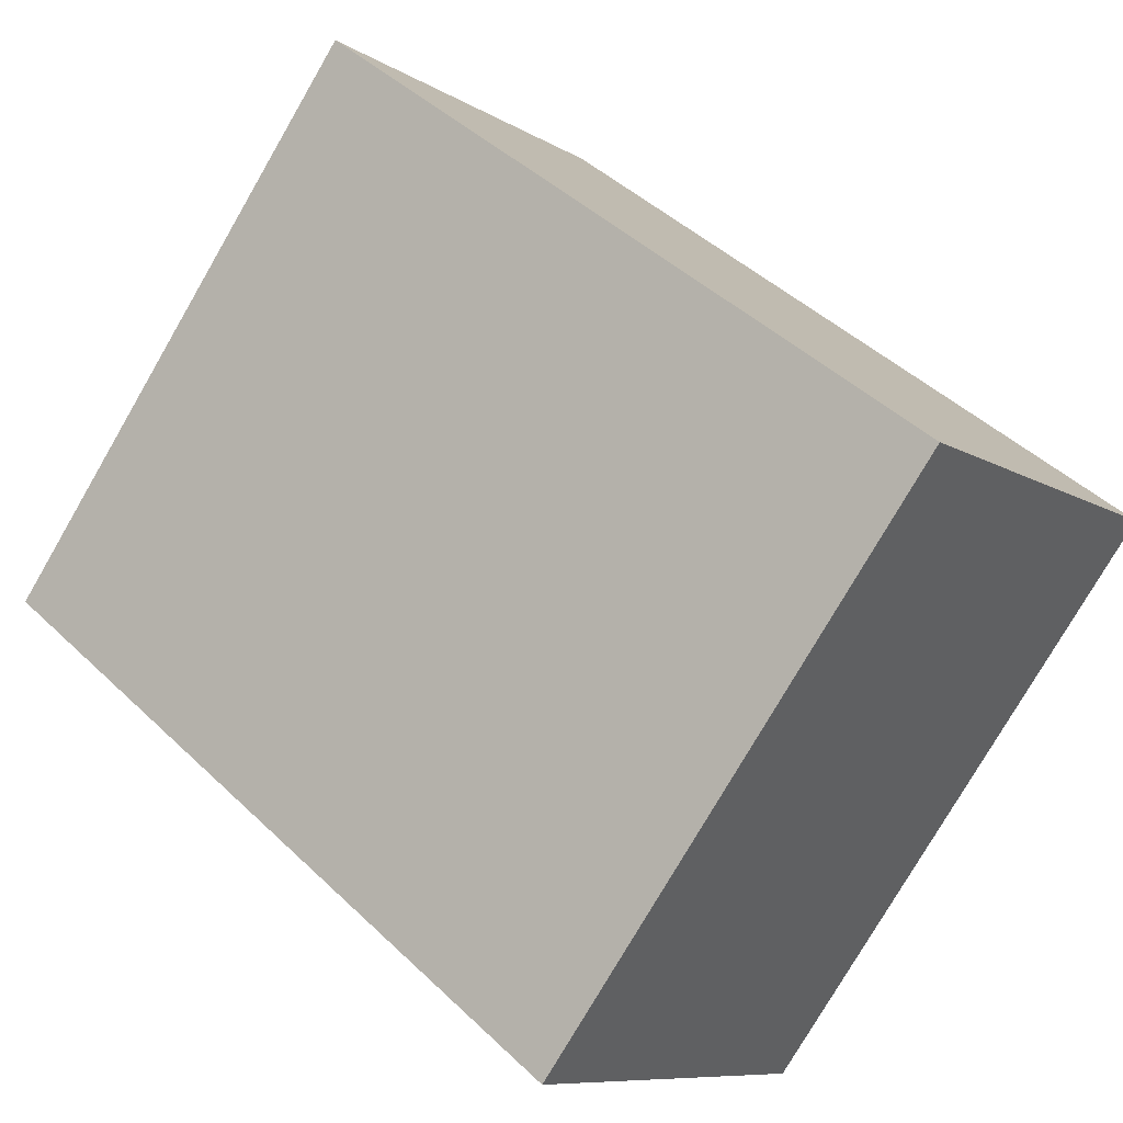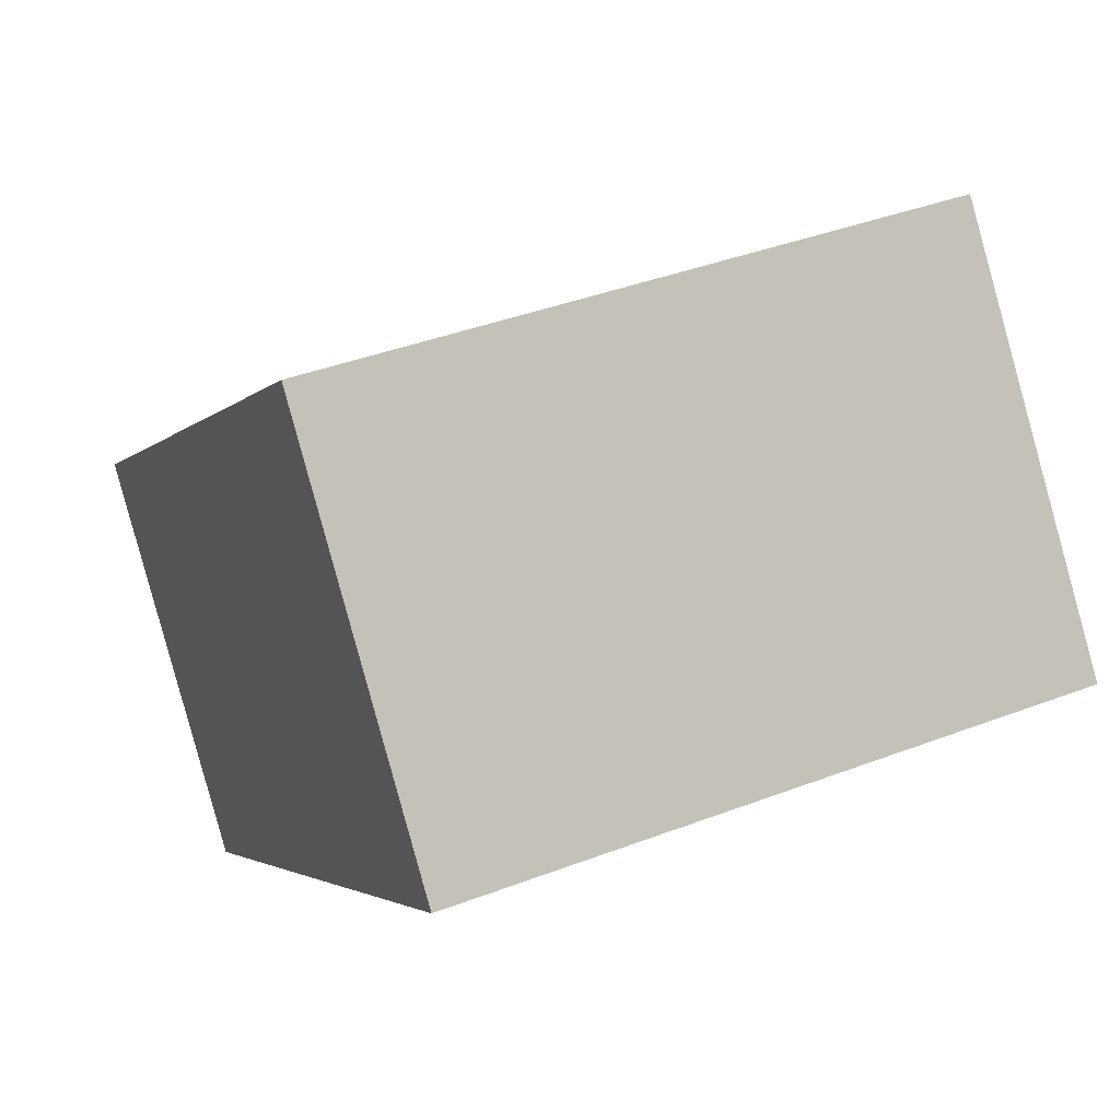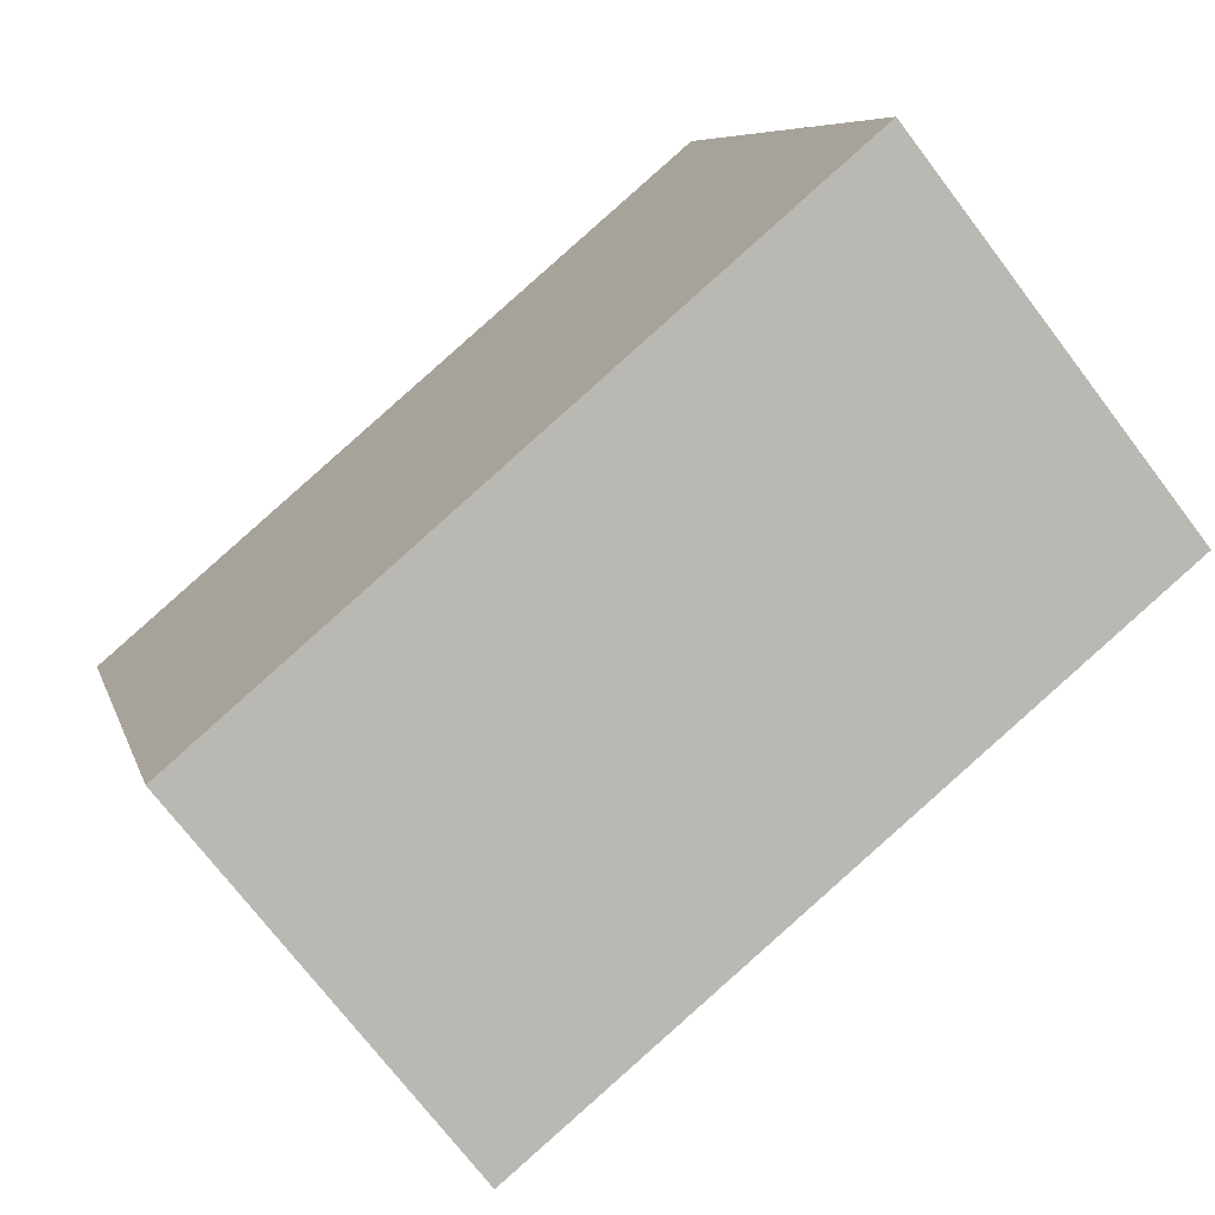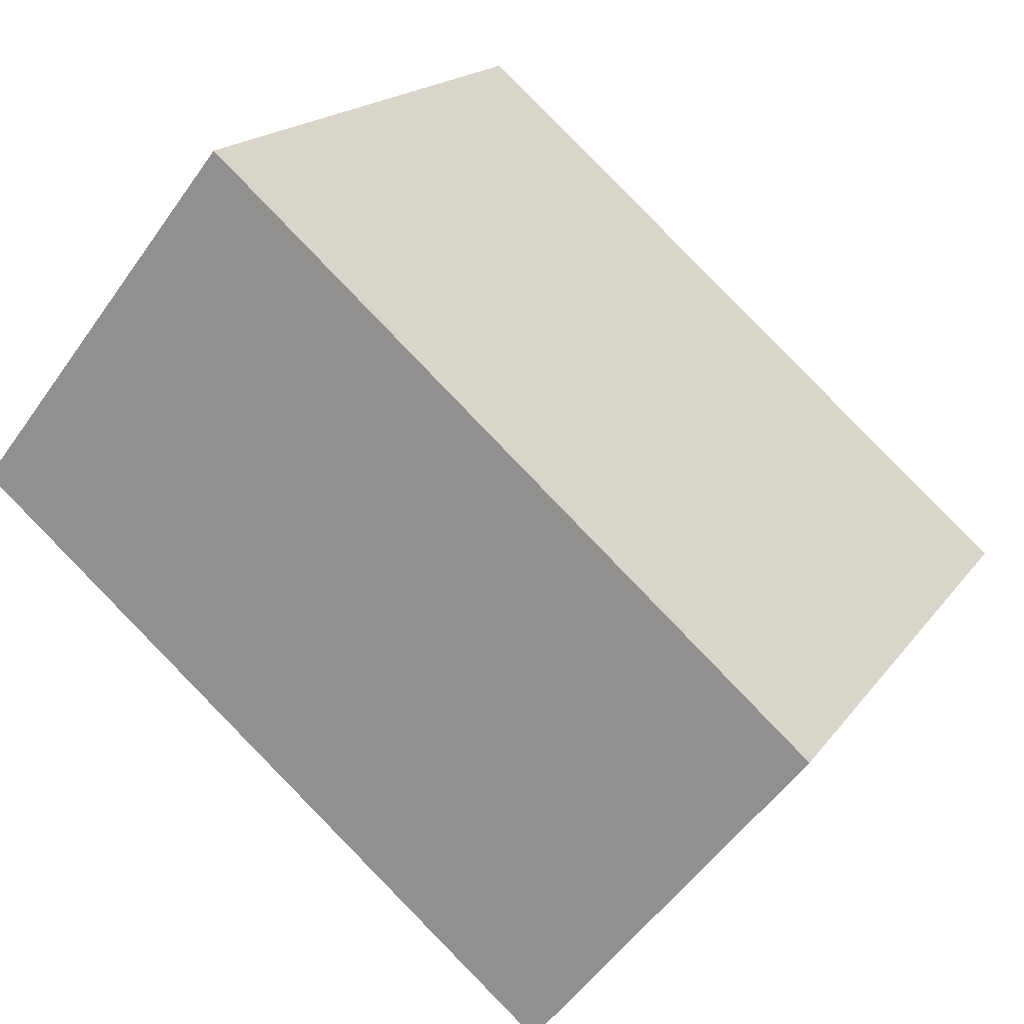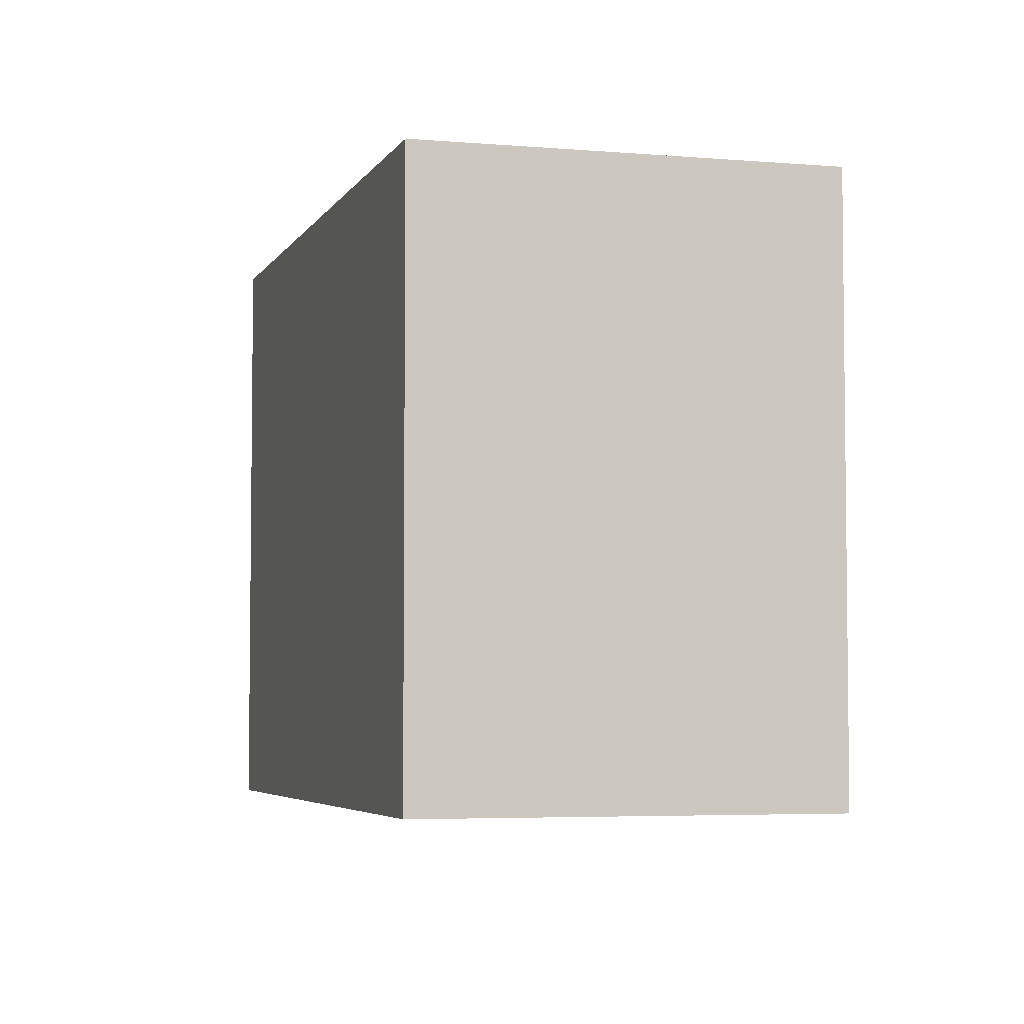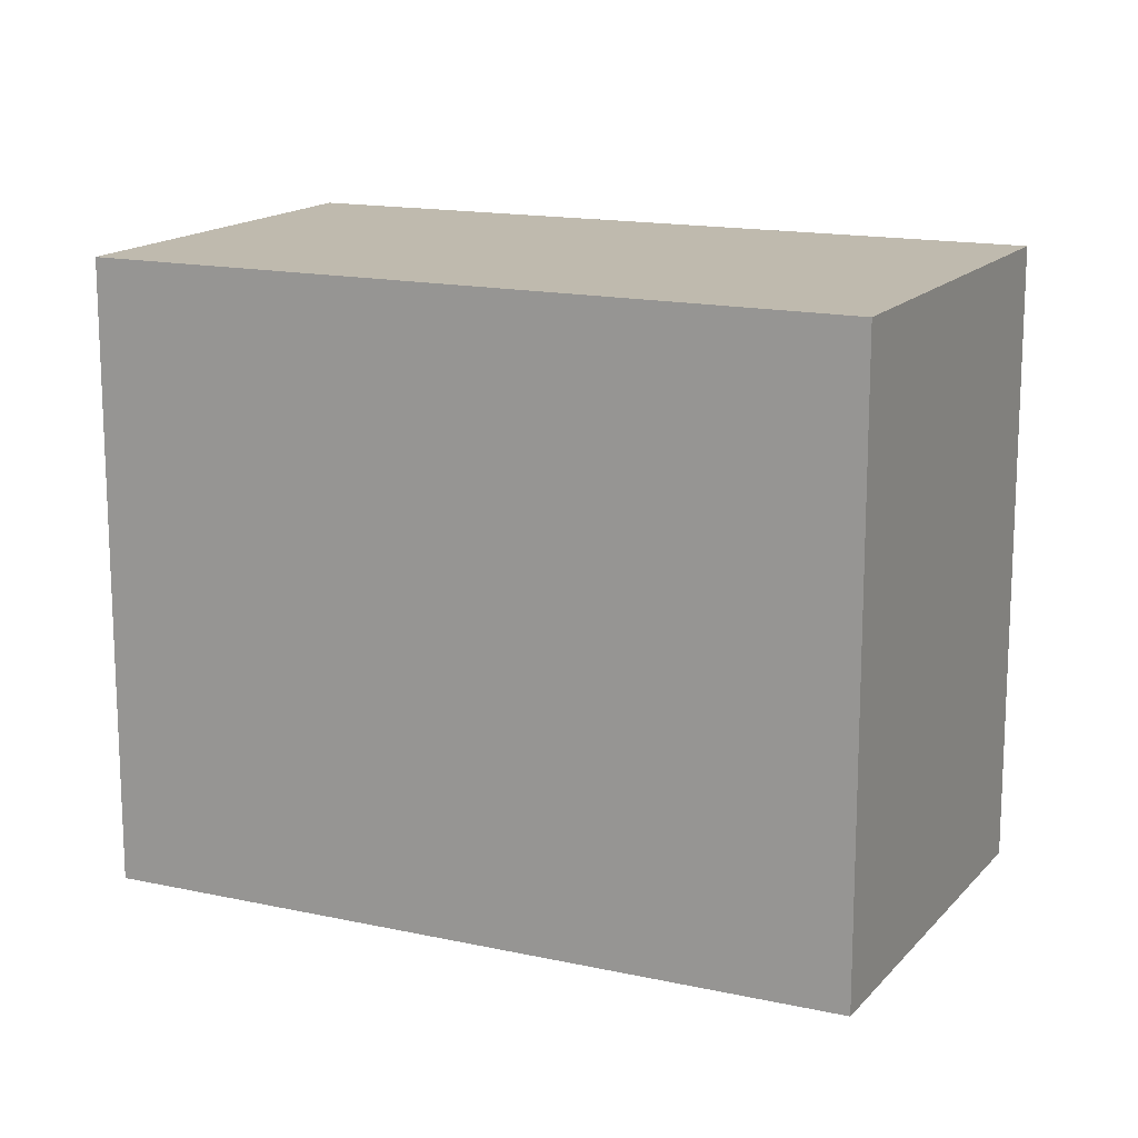
<metadata>
{"format":"obj","ext":"obj","renderer":"f3d","projection":"perspective","resolution":1024,"background":"white","views":[{"elev":-77.4,"azim":-30.1,"up":"+Z"},{"elev":40.2,"azim":-115.2,"up":"+Z"},{"elev":7.2,"azim":167.0,"up":"+Z"},{"elev":17.8,"azim":24.2,"up":"+Z"},{"elev":-4.6,"azim":-67.1,"up":"+Y"},{"elev":15.5,"azim":-115.4,"up":"+Y"}]}
</metadata>
<code>
v  0 3.765 2.305e-16
v  5.133 3.765 -0.941
v  3.546 3.765 -2.938
v  1.628 3.765 2.058
v  3.546 1.799e-16 -2.938
v  0 0 0
v  1.628 -1.26e-16 2.058
v  5.133 5.762e-17 -0.941
g defaultobject
f 1 2 3
f 2 1 4
f 5 1 3
f 1 5 6
f 6 4 1
f 4 6 7
f 7 2 4
f 2 7 8
f 8 3 2
f 3 8 5
f 8 6 5
f 6 8 7

</code>
